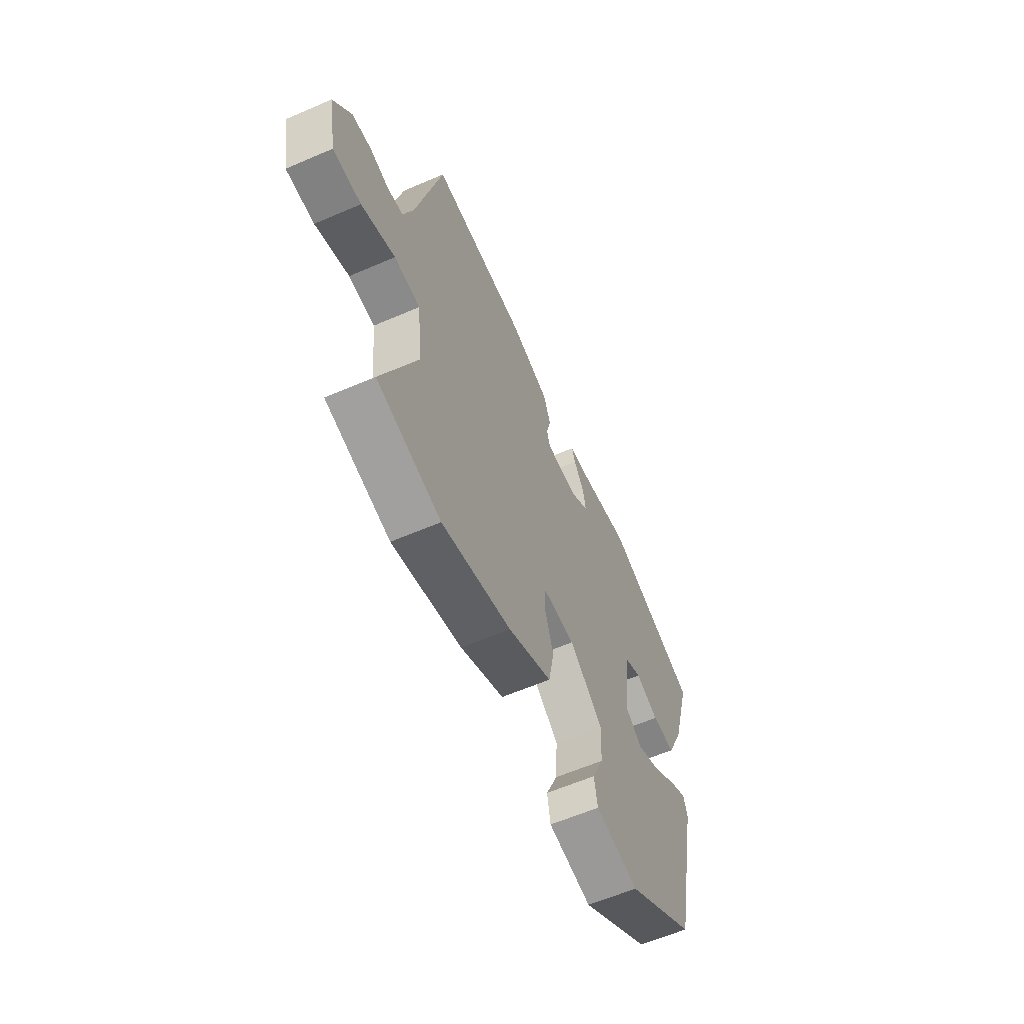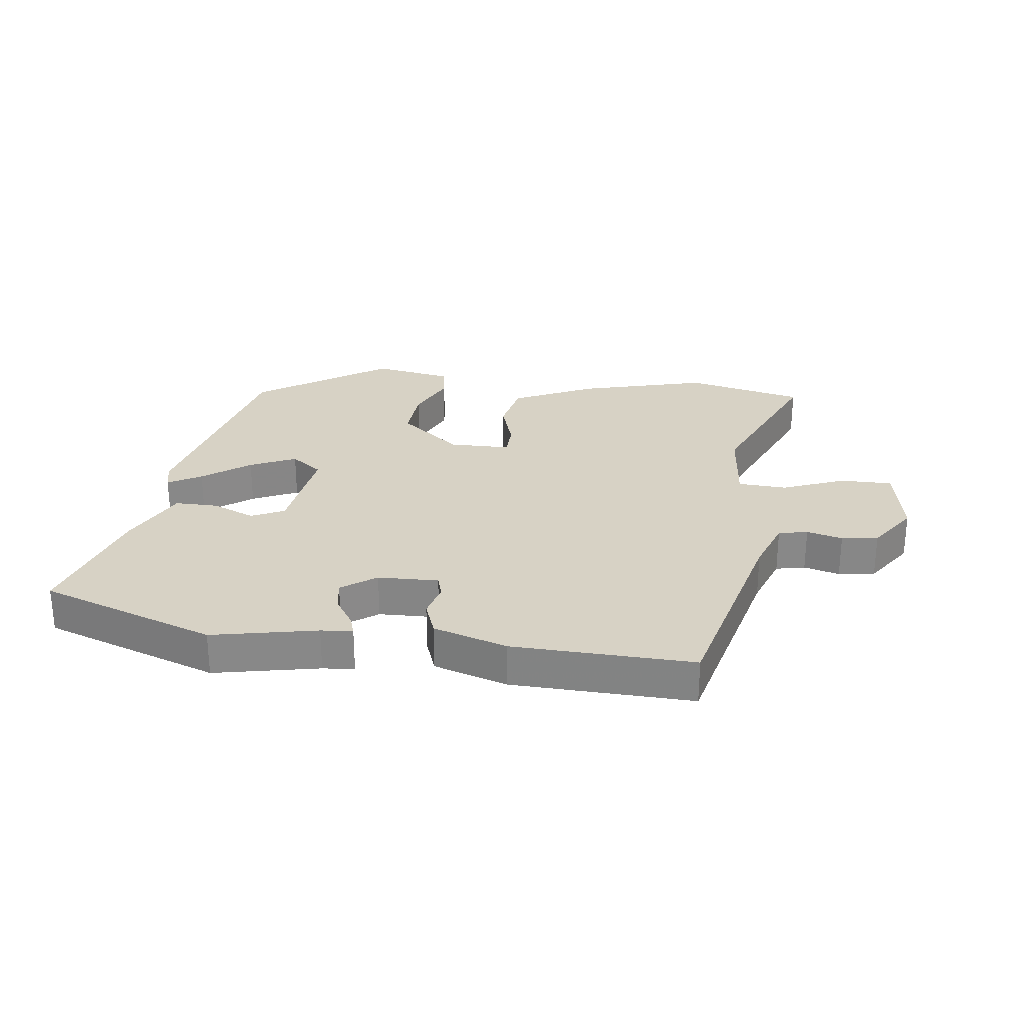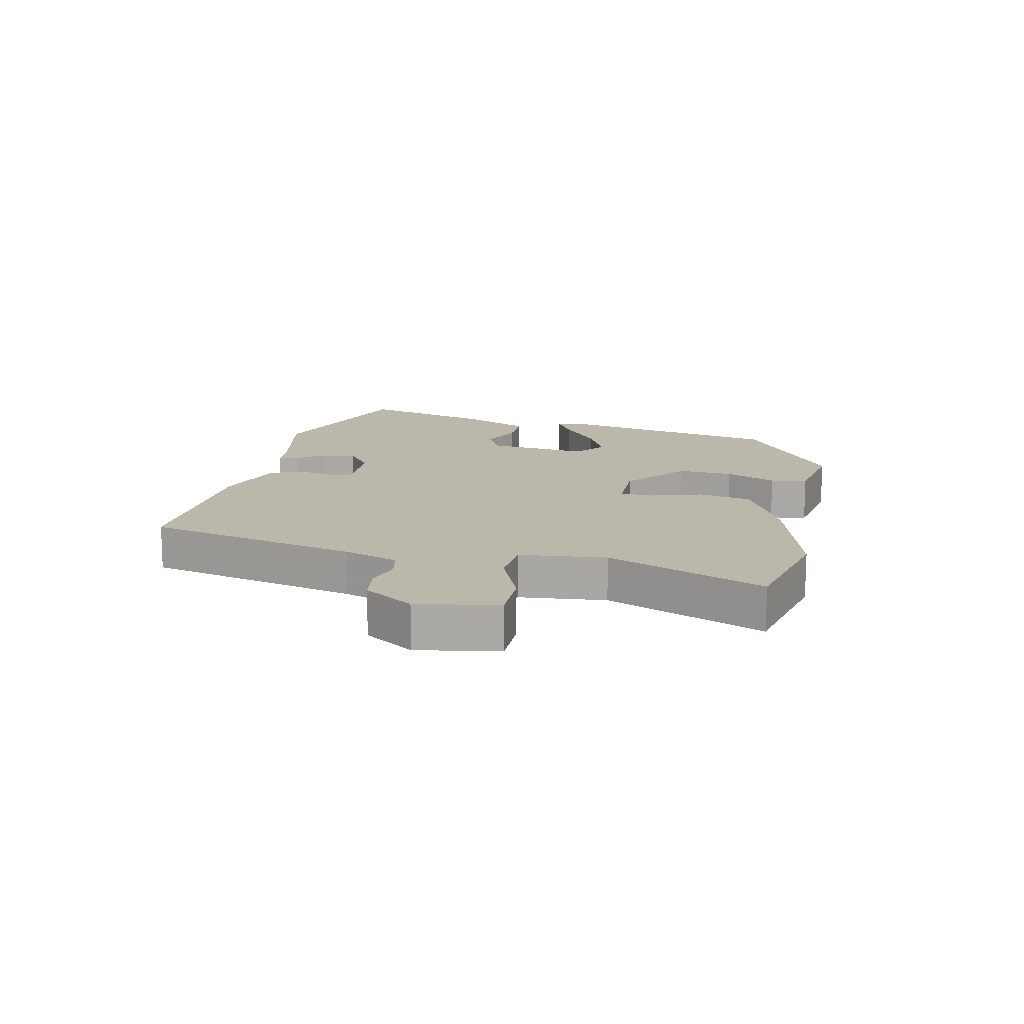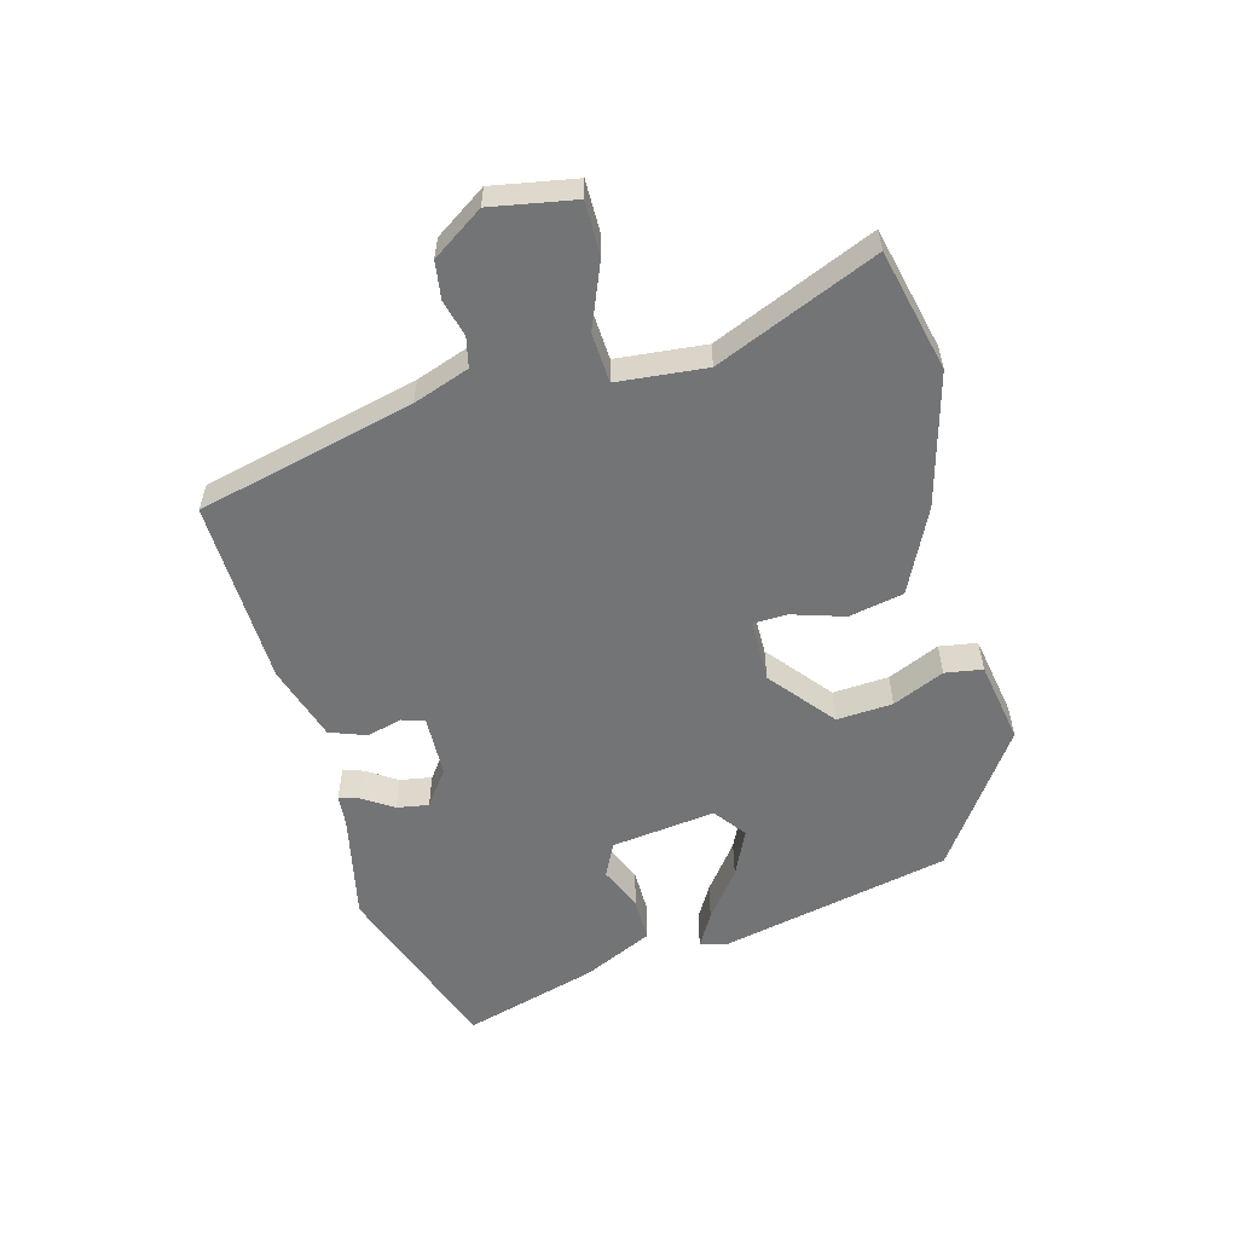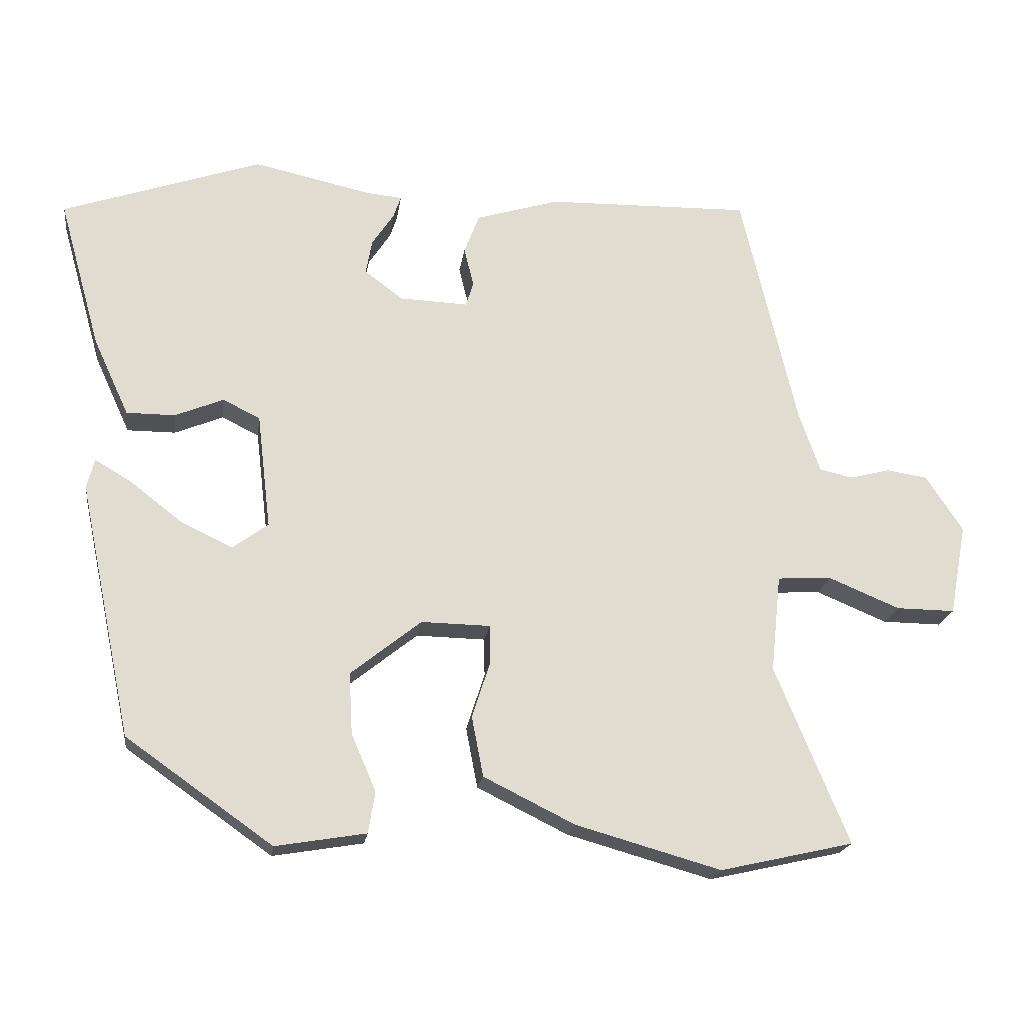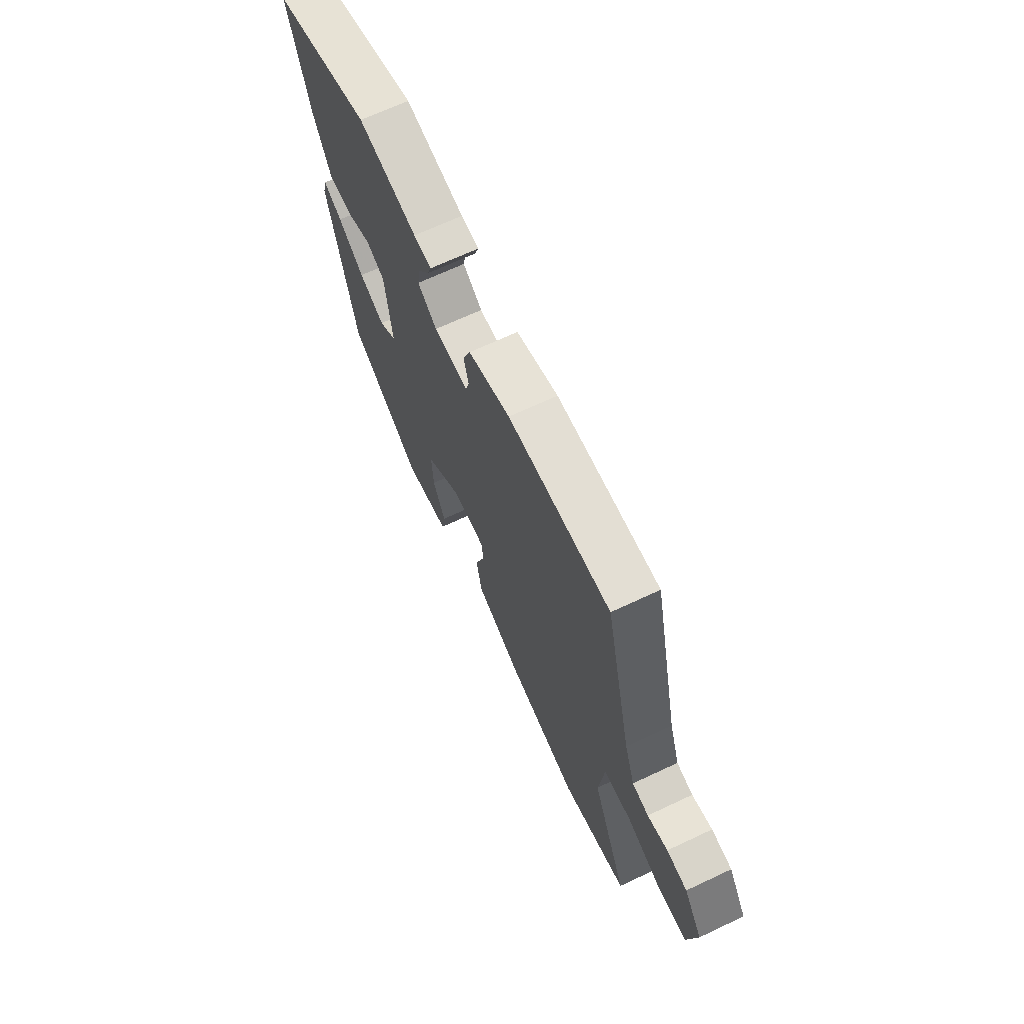
<metadata>
{"format":"obj","ext":"obj","renderer":"f3d","projection":"perspective","resolution":1024,"background":"white","views":[{"elev":-61.0,"azim":113.7,"up":"+Z"},{"elev":27.5,"azim":8.0,"up":"+Y"},{"elev":14.2,"azim":102.7,"up":"+Y"},{"elev":-56.2,"azim":105.6,"up":"+Y"},{"elev":-19.9,"azim":-7.8,"up":"+Z"},{"elev":68.1,"azim":64.8,"up":"+Z"}]}
</metadata>
<code>
v -0.457 0.07 -0.355
v -0.535 0.07 0.016
v -0.524 0.07 0.06
v -0.47 0.07 0.028
v -0.394 0.07 -0.031
v -0.319 0.07 -0.067
v -0.267 0.07 -0.029
v -0.287 0.07 0.139
v -0.341 0.07 0.166
v -0.412 0.07 0.137
v -0.483 0.07 0.137
v -0.535 0.07 0.25
v -0.596 0.07 0.467
v -0.305 0.07 0.566
v -0.133 0.07 0.528
v -0.081 0.07 0.523
v -0.092 0.07 0.491
v -0.124 0.07 0.443
v -0.133 0.07 0.392
v -0.077 0.07 0.35
v 0.023 0.07 0.346
v 0.034 0.07 0.382
v 0.02 0.07 0.439
v 0.042 0.07 0.497
v 0.164 0.07 0.534
v 0.462 0.07 0.54
v 0.543 0.07 0.192
v 0.574 0.07 0.102
v 0.622 0.07 0.091
v 0.681 0.07 0.106
v 0.741 0.07 0.097
v 0.795 0.07 0.015
v 0.77 0.07 -0.118
v 0.684 0.07 -0.117
v 0.581 0.07 -0.074
v 0.501 0.07 -0.078
v 0.486 0.07 -0.22
v 0.593 0.07 -0.479
v 0.398 0.07 -0.523
v 0.186 0.07 -0.463
v 0.053 0.07 -0.397
v 0.036 0.07 -0.309
v 0.063 0.07 -0.226
v 0.062 0.07 -0.171
v -0.039 0.07 -0.169
v -0.142 0.07 -0.251
v -0.137 0.07 -0.341
v -0.101 0.07 -0.424
v -0.111 0.07 -0.484
v -0.243 0.07 -0.506
v -0.457 0 -0.355
v -0.535 0 0.016
v -0.524 0 0.06
v -0.47 0 0.028
v -0.394 0 -0.031
v -0.319 0 -0.067
v -0.267 0 -0.029
v -0.287 0 0.139
v -0.341 0 0.166
v -0.412 0 0.137
v -0.483 0 0.137
v -0.535 0 0.25
v -0.596 0 0.467
v -0.305 0 0.566
v -0.133 0 0.528
v -0.081 0 0.523
v -0.092 0 0.491
v -0.124 0 0.443
v -0.133 0 0.392
v -0.077 0 0.35
v 0.023 0 0.346
v 0.034 0 0.382
v 0.02 0 0.439
v 0.042 0 0.497
v 0.164 0 0.534
v 0.462 0 0.54
v 0.543 0 0.192
v 0.574 0 0.102
v 0.622 0 0.091
v 0.681 0 0.106
v 0.741 0 0.097
v 0.795 0 0.015
v 0.77 0 -0.118
v 0.684 0 -0.117
v 0.581 0 -0.074
v 0.501 0 -0.078
v 0.486 0 -0.22
v 0.593 0 -0.479
v 0.398 0 -0.523
v 0.186 0 -0.463
v 0.053 0 -0.397
v 0.036 0 -0.309
v 0.063 0 -0.226
v 0.062 0 -0.171
v -0.039 0 -0.169
v -0.142 0 -0.251
v -0.137 0 -0.341
v -0.101 0 -0.424
v -0.111 0 -0.484
v -0.243 0 -0.506
f 3 4 5
f 2 3 5
f 1 2 5
f 50 1 5
f 49 50 5
f 48 49 5
f 47 48 5
f 46 47 5 6
f 45 46 6 7
f 44 45 7 8
f 41 42 43
f 40 41 43
f 39 40 43
f 38 39 43
f 37 38 43
f 36 37 43 44
f 33 34 35
f 32 33 35
f 31 32 35
f 30 31 35
f 29 30 35
f 28 29 35 36
f 36 44 8
f 28 36 8
f 27 28 8
f 25 26 27
f 24 25 27
f 23 24 27
f 22 23 27
f 15 16 17 18
f 15 18 19
f 14 15 19
f 13 14 19
f 12 13 19
f 11 12 19
f 10 11 19
f 9 10 19
f 8 9 19 20
f 21 22 27
f 8 20 21 27
f 55 54 53
f 55 53 52
f 55 52 51
f 55 51 100
f 55 100 99
f 55 99 98
f 55 98 97
f 56 55 97 96
f 57 56 96 95
f 58 57 95 94
f 93 92 91
f 93 91 90
f 93 90 89
f 93 89 88
f 93 88 87
f 94 93 87 86
f 85 84 83
f 85 83 82
f 85 82 81
f 85 81 80
f 85 80 79
f 86 85 79 78
f 58 94 86
f 58 86 78
f 58 78 77
f 77 76 75
f 77 75 74
f 77 74 73
f 77 73 72
f 68 67 66 65
f 69 68 65
f 69 65 64
f 69 64 63
f 69 63 62
f 69 62 61
f 69 61 60
f 69 60 59
f 70 69 59 58
f 77 72 71
f 77 71 70 58
f 1 51 52 2
f 2 52 53 3
f 3 53 54 4
f 4 54 55 5
f 5 55 56 6
f 6 56 57 7
f 7 57 58 8
f 8 58 59 9
f 9 59 60 10
f 10 60 61 11
f 11 61 62 12
f 12 62 63 13
f 13 63 64 14
f 14 64 65 15
f 15 65 66 16
f 16 66 67 17
f 17 67 68 18
f 18 68 69 19
f 19 69 70 20
f 20 70 71 21
f 21 71 72 22
f 22 72 73 23
f 23 73 74 24
f 24 74 75 25
f 25 75 76 26
f 26 76 77 27
f 27 77 78 28
f 28 78 79 29
f 29 79 80 30
f 30 80 81 31
f 31 81 82 32
f 32 82 83 33
f 33 83 84 34
f 34 84 85 35
f 35 85 86 36
f 36 86 87 37
f 37 87 88 38
f 38 88 89 39
f 39 89 90 40
f 40 90 91 41
f 41 91 92 42
f 42 92 93 43
f 43 93 94 44
f 44 94 95 45
f 45 95 96 46
f 46 96 97 47
f 47 97 98 48
f 48 98 99 49
f 49 99 100 50
f 50 100 51 1

</code>
